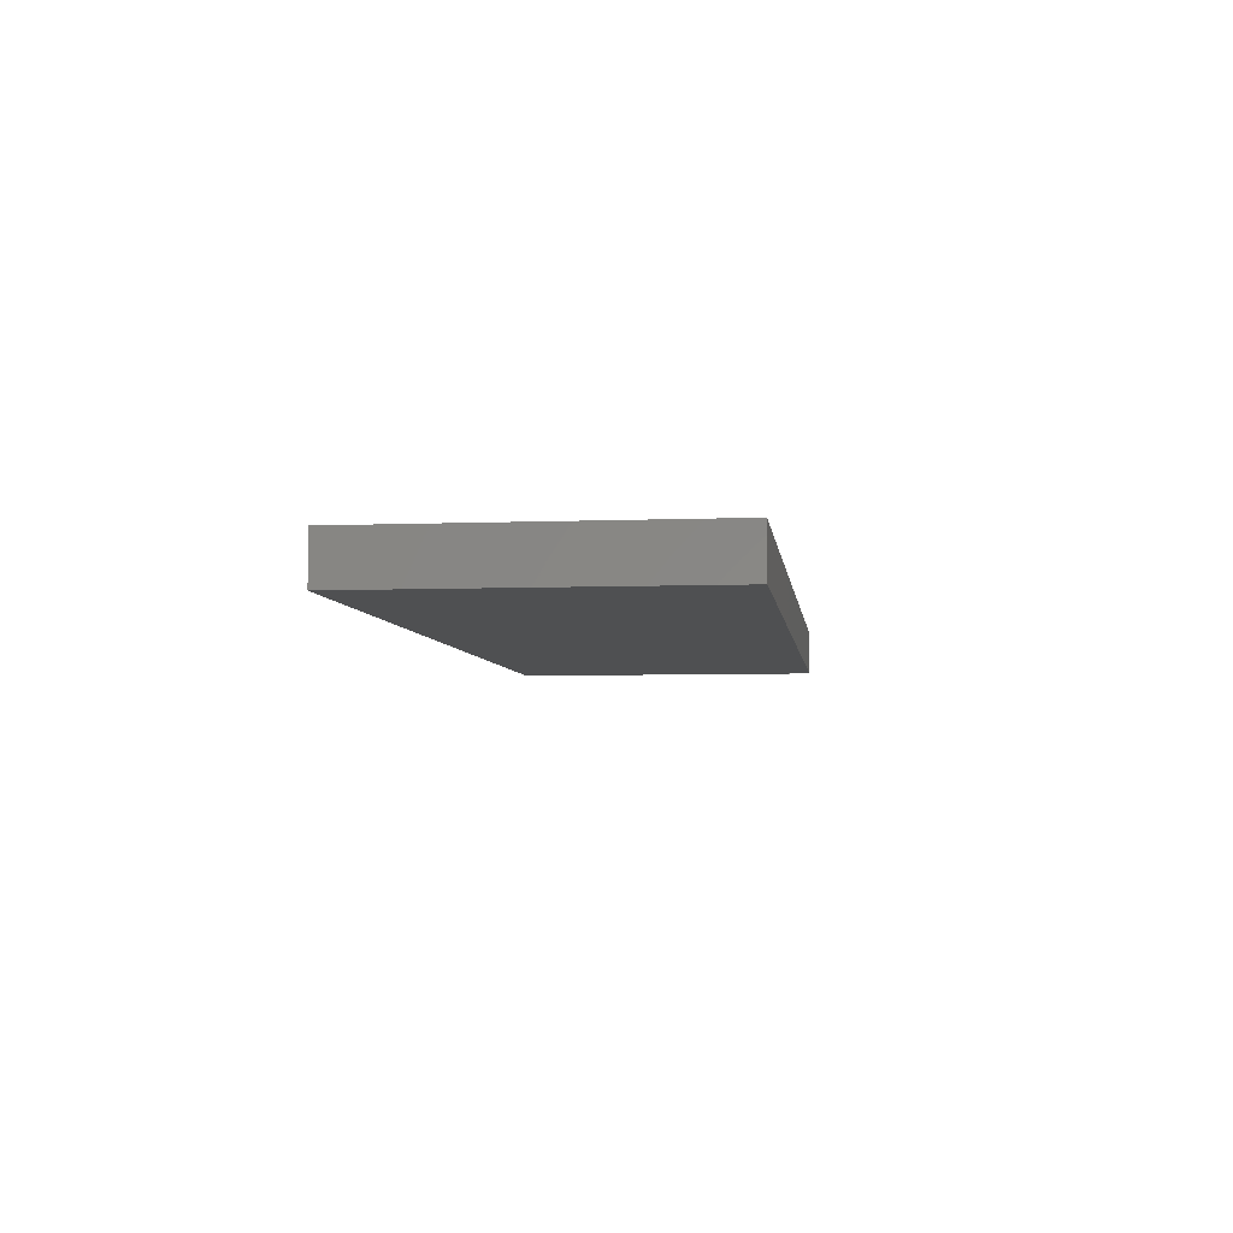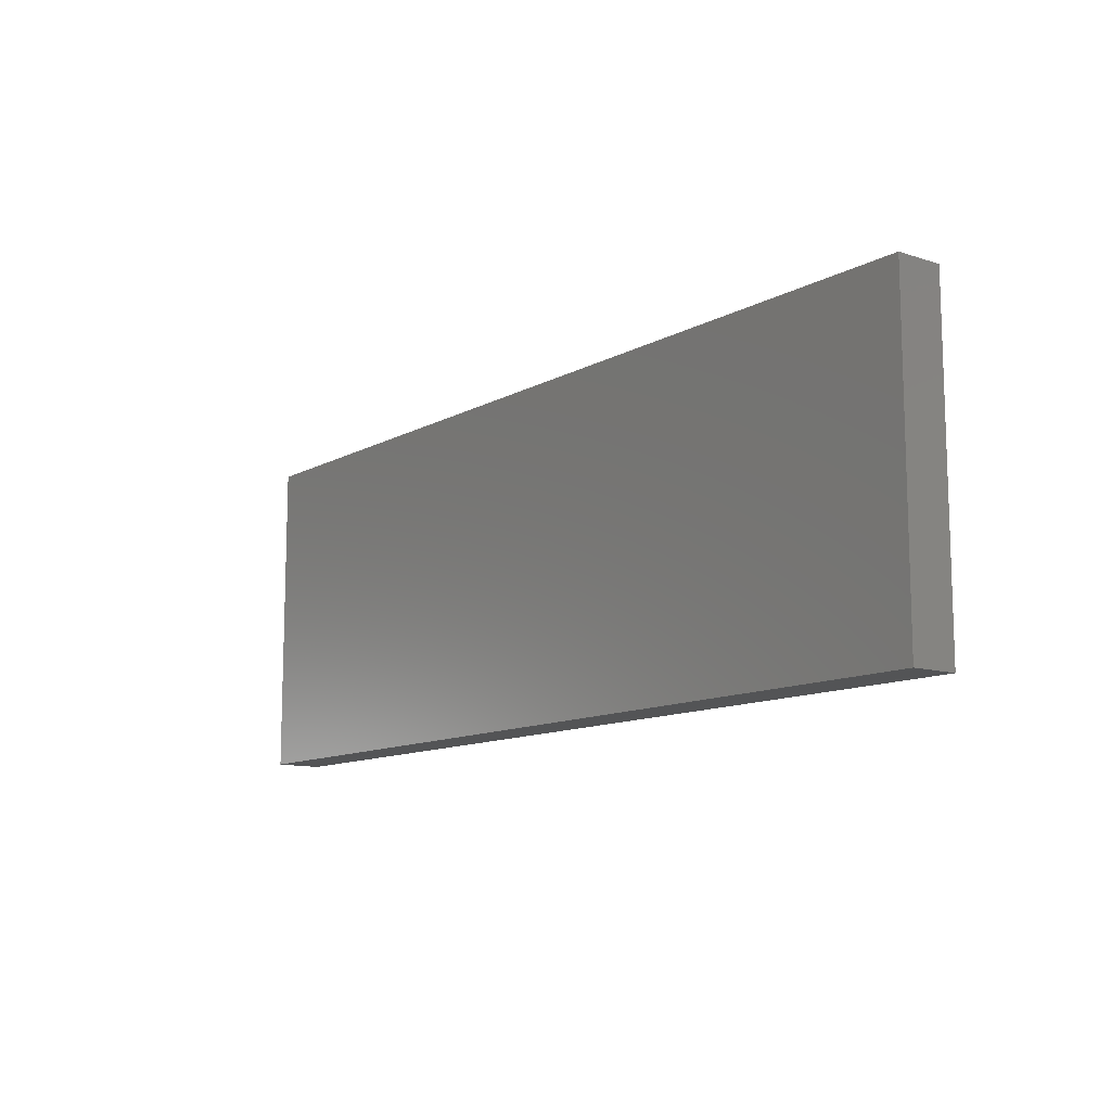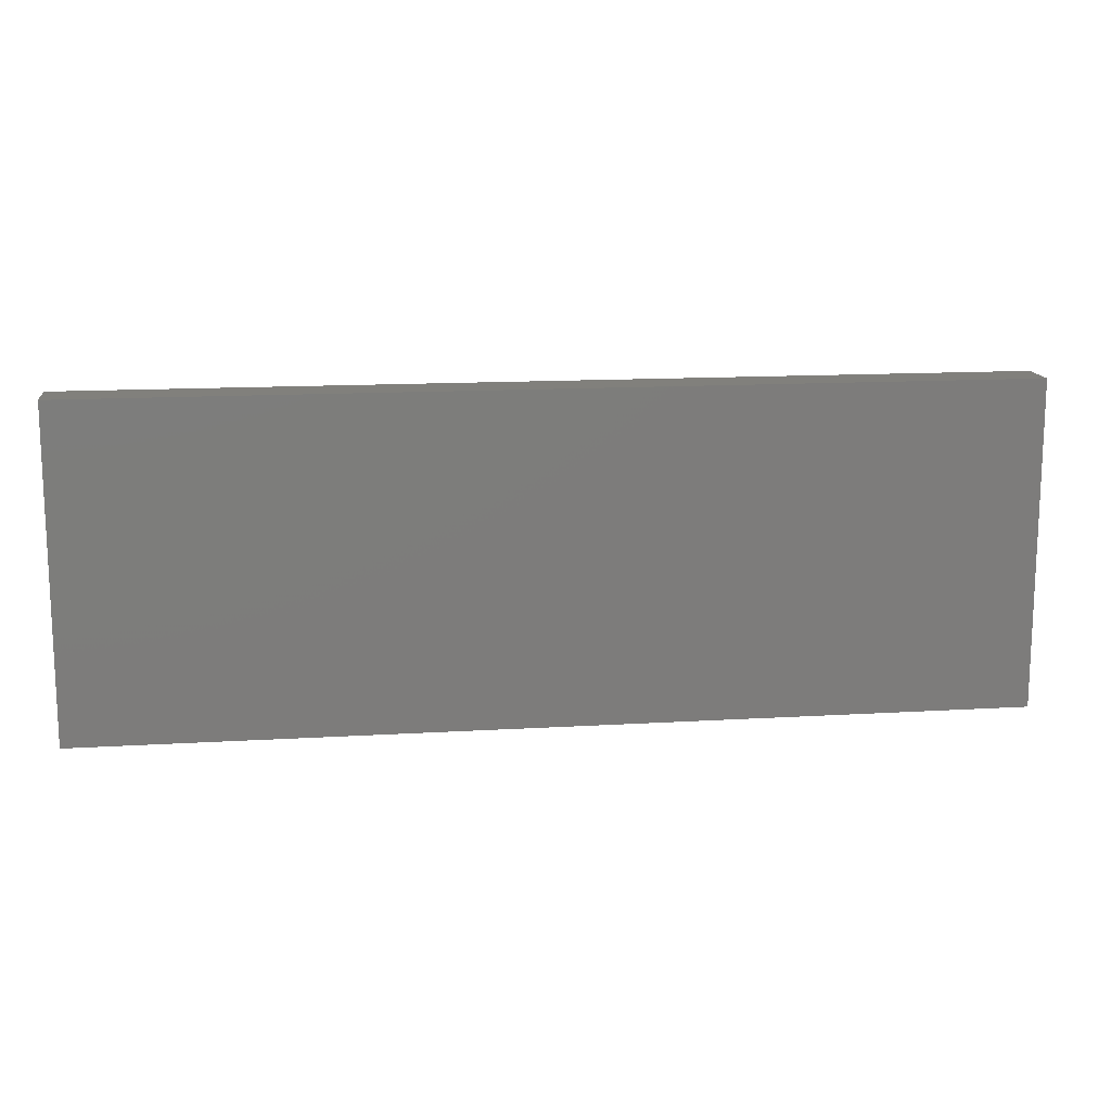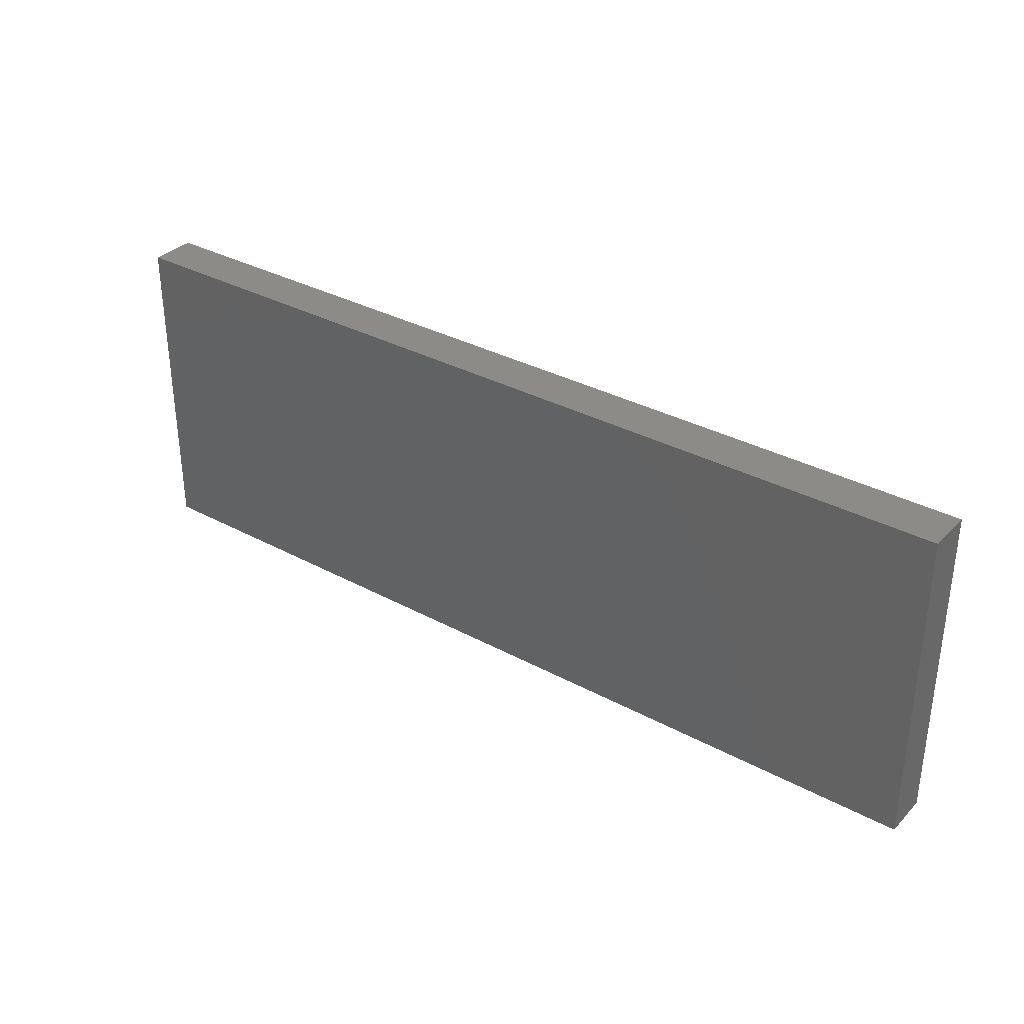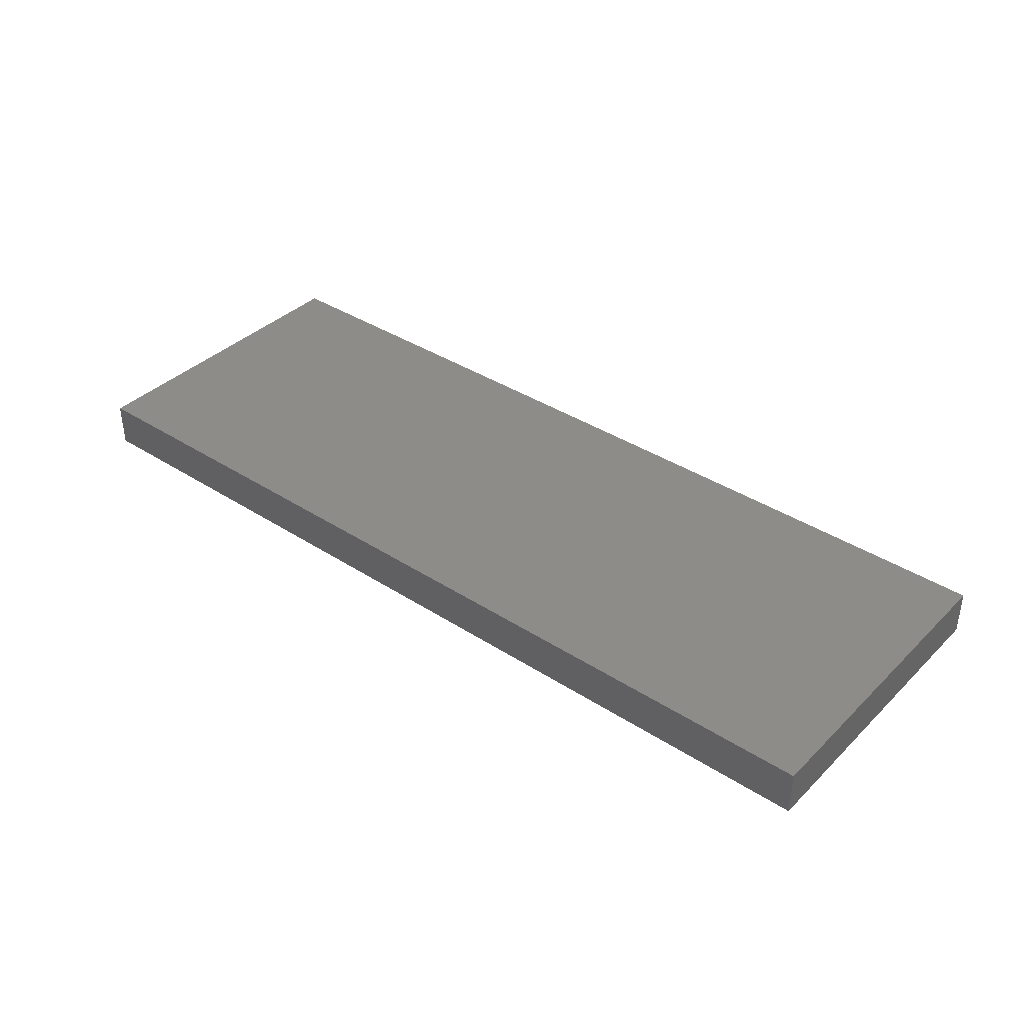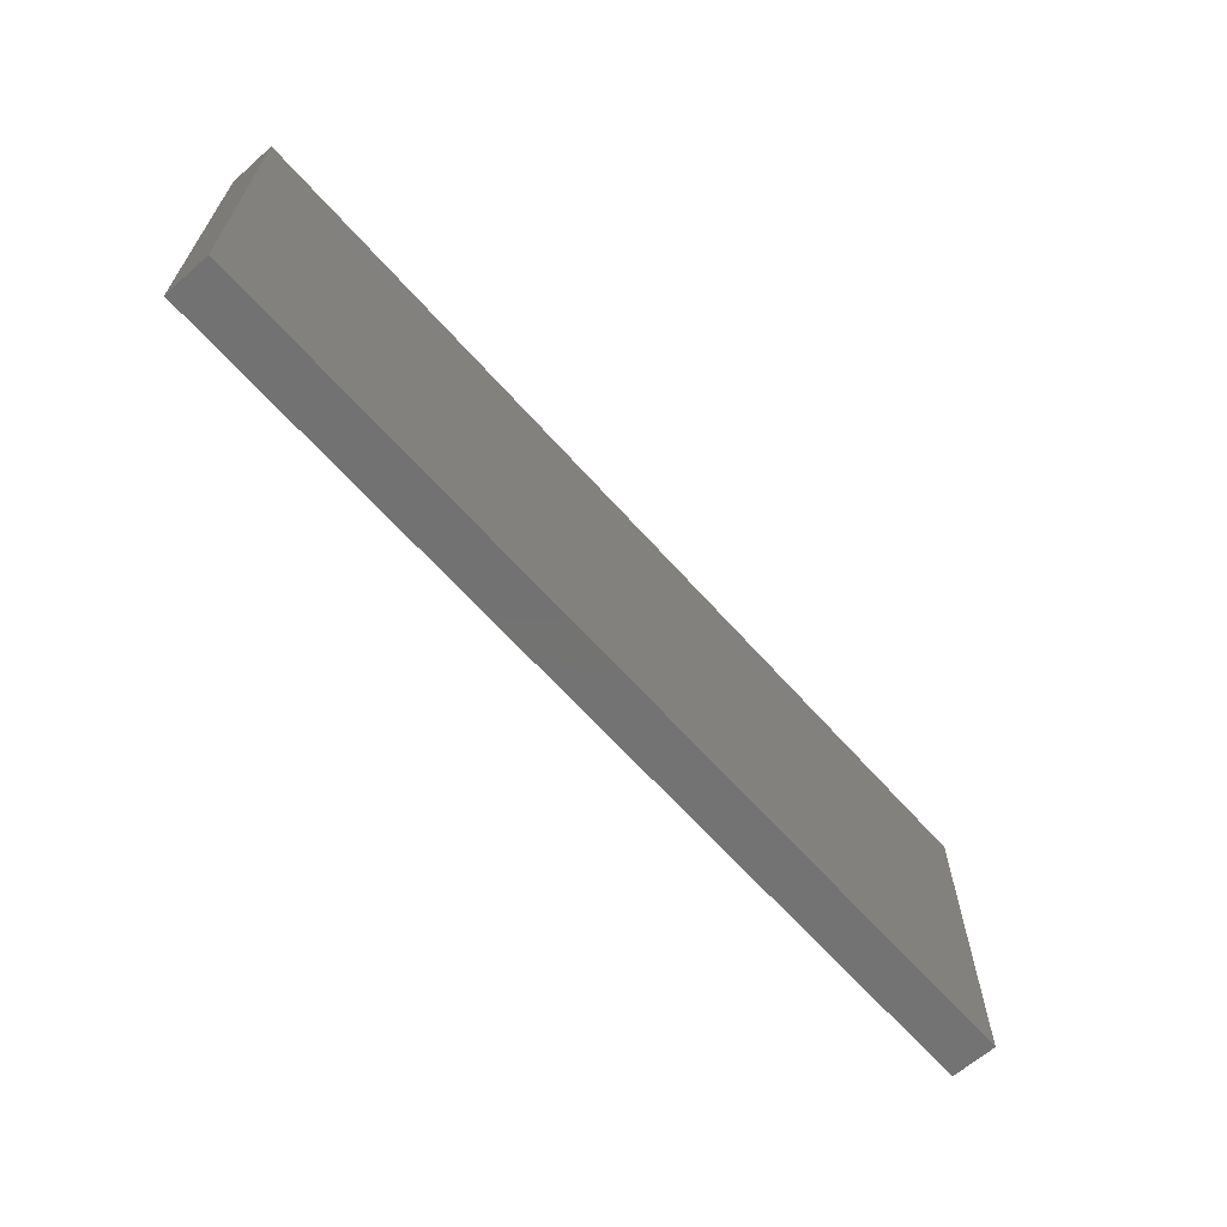
<metadata>
{"format":"stl","ext":"stl","renderer":"f3d","projection":"perspective","resolution":1024,"background":"white","views":[{"elev":-5.4,"azim":-82.9,"up":"+Y"},{"elev":-11.5,"azim":-127.7,"up":"+Z"},{"elev":14.0,"azim":172.4,"up":"+Z"},{"elev":33.4,"azim":36.6,"up":"+Z"},{"elev":37.9,"azim":-140.6,"up":"+Y"},{"elev":-64.6,"azim":131.6,"up":"+Z"}]}
</metadata>
<code>
# stl→obj: 8 verts, 12 faces
v 2 3.075 0.78
v 3 3.075 1.13
v 2 3.075 1.13
v 3 3.075 0.78
v 3 3.125 1.13
v 2 3.125 1.13
v 2 3.125 0.78
v 3 3.125 0.78
f 1 2 3
f 1 4 2
f 5 6 2
f 2 6 3
f 1 6 7
f 1 3 6
f 5 2 8
f 2 4 8
f 5 8 6
f 8 7 6
f 1 7 8
f 1 8 4

</code>
